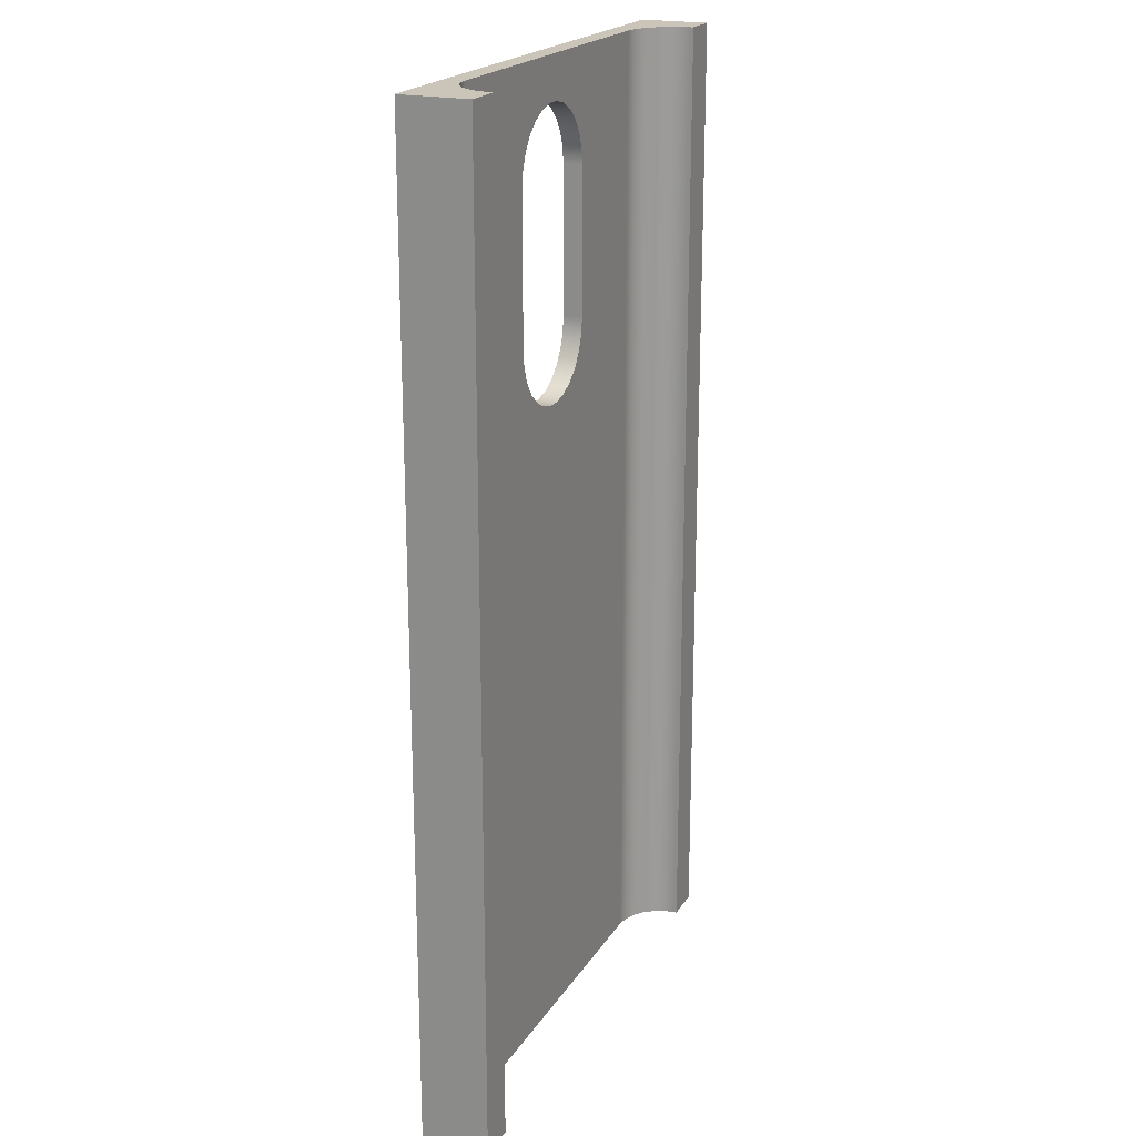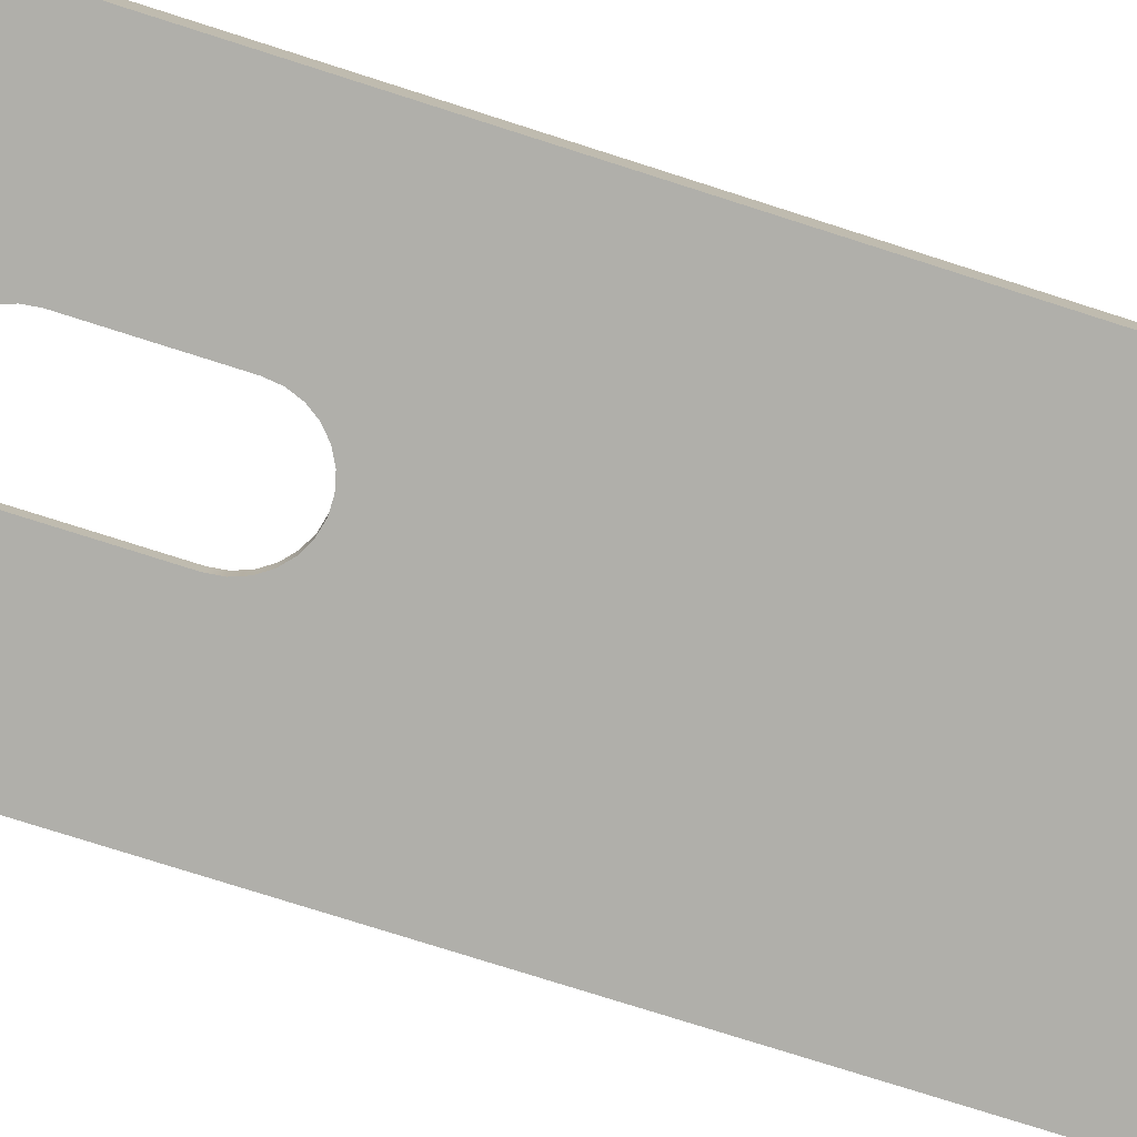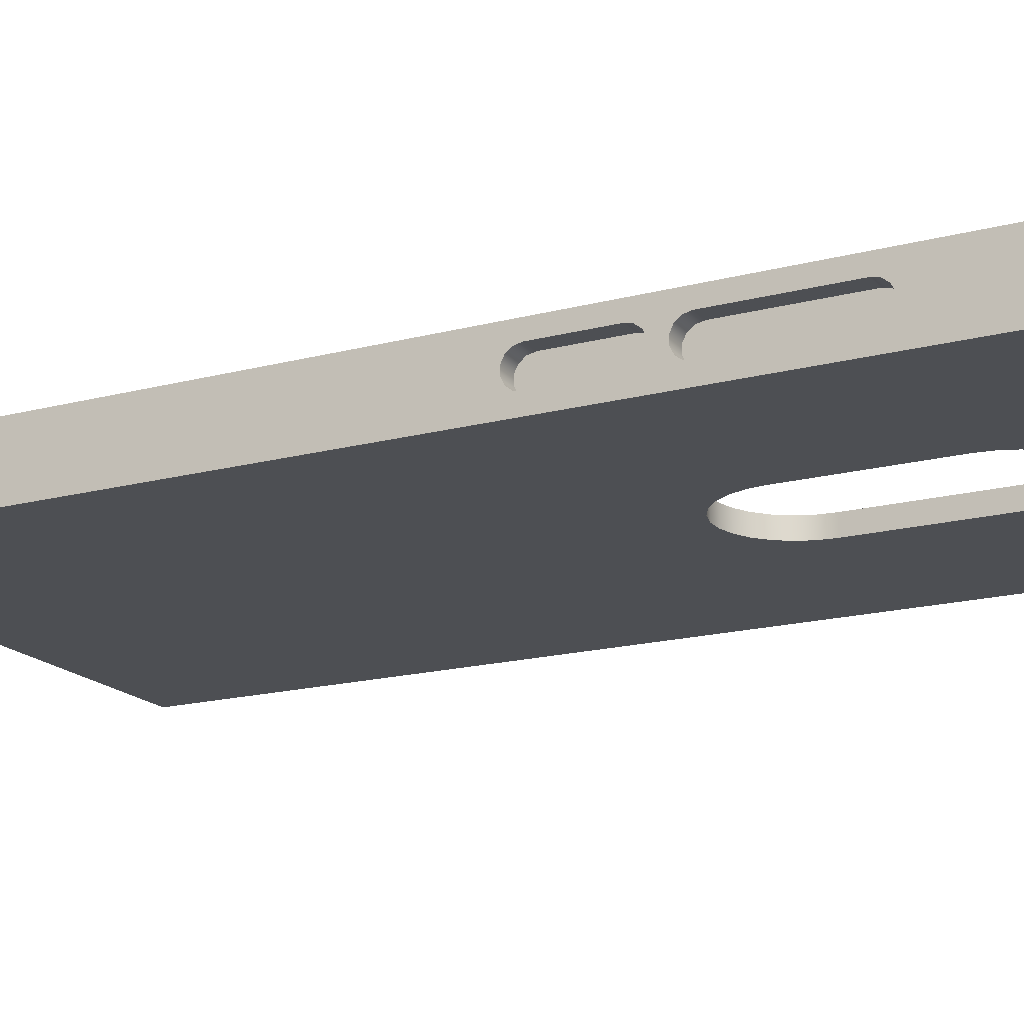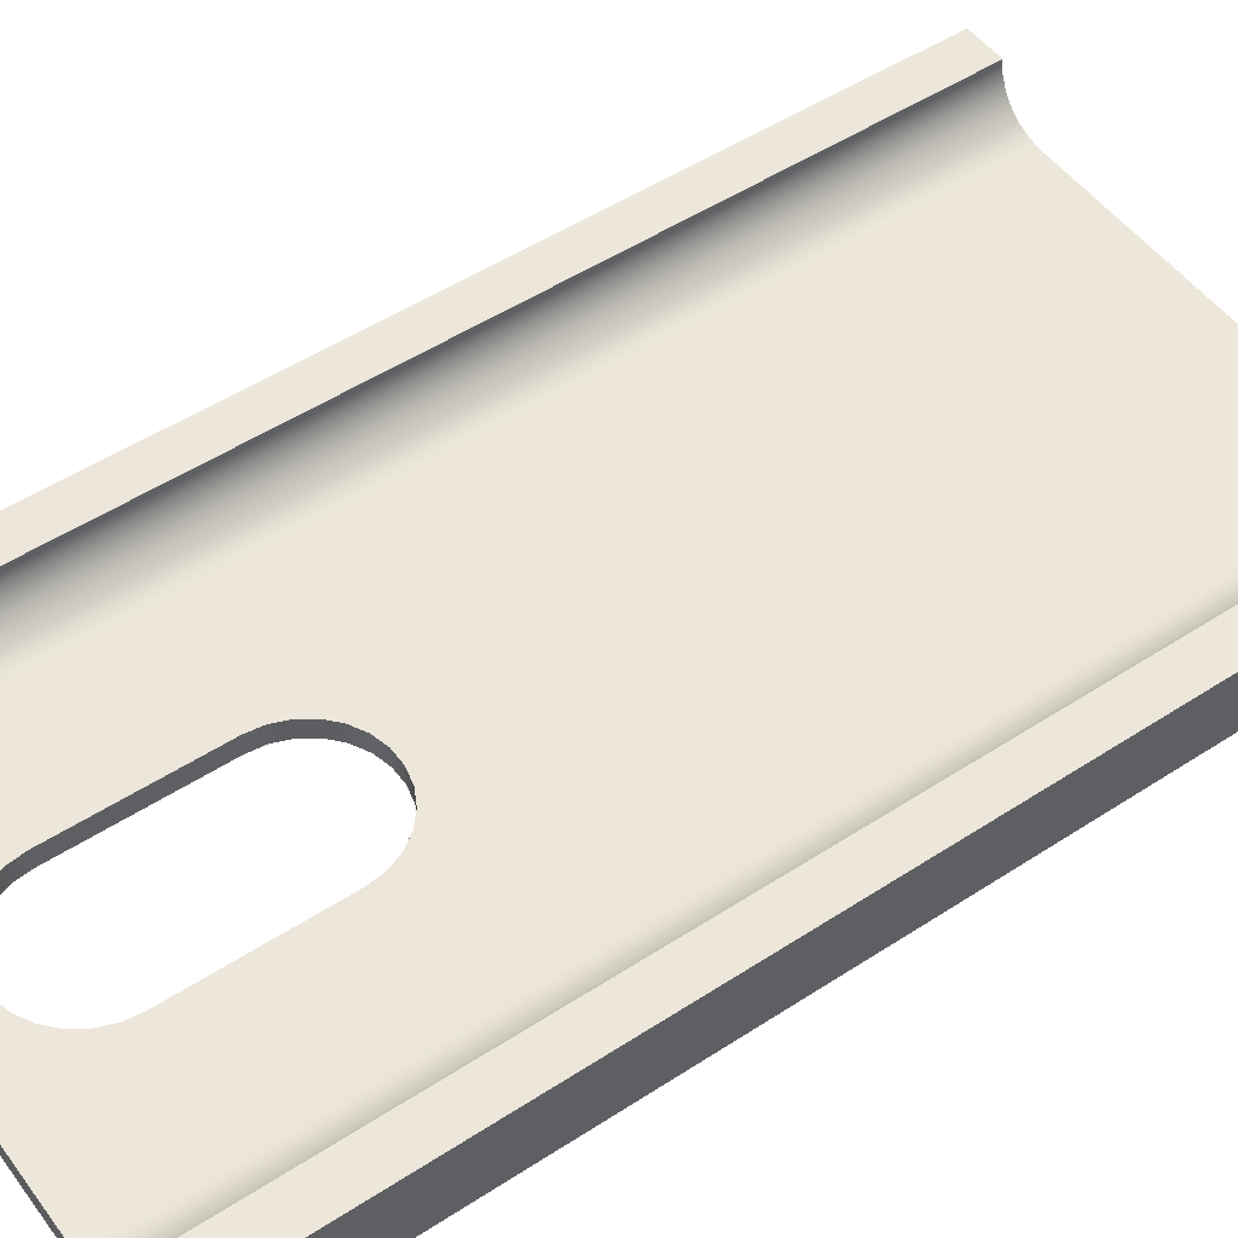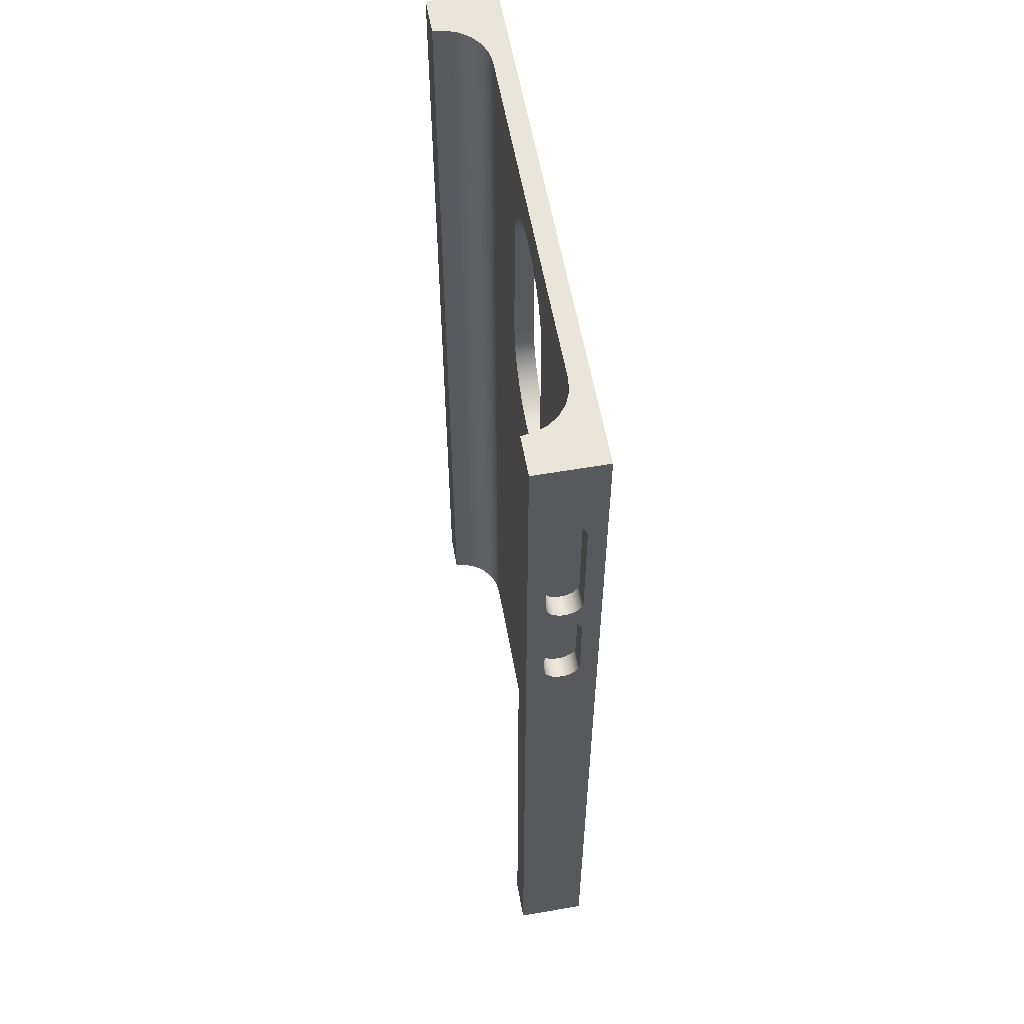
<metadata>
{"format":"obj","ext":"obj","renderer":"f3d","projection":"perspective","resolution":1024,"background":"white","views":[{"elev":20.5,"azim":113.3,"up":"+Z"},{"elev":-78.0,"azim":72.4,"up":"+Y"},{"elev":-17.8,"azim":-62.7,"up":"+Y"},{"elev":51.0,"azim":54.6,"up":"+Y"},{"elev":58.1,"azim":-100.1,"up":"+Z"}]}
</metadata>
<code>
v -2.75 -0.175 2.23
v -2.75 -0.175 1.5
v -2.55 -0.175 1.5
v -2.55 -0.175 2.23
v -2.75 -0.525 2.725
v -2.75 -0.525 3.925
v -2.55 -0.525 3.925
v -2.55 -0.525 2.725
v -2.75 -0.525 2.23
v -2.75 -0.5077 2.306
v -2.75 -0.4591 2.367
v -2.75 -0.3889 2.401
v -2.75 -0.3111 2.401
v -2.75 -0.2409 2.367
v -2.75 -0.1923 2.306
v -2.75 -0.175 2.23
v -2.55 -0.175 2.23
v -2.55 -0.1923 2.306
v -2.55 -0.2409 2.367
v -2.55 -0.3111 2.401
v -2.55 -0.3889 2.401
v -2.55 -0.4591 2.367
v -2.55 -0.5077 2.306
v -2.55 -0.525 2.23
v 0.7 -0.5 2.366
v 0.6797 -0.5 2.198
v 0.6198 -0.5 2.041
v 0.524 -0.5 1.902
v 0.3976 -0.5 1.79
v 0.2482 -0.5 1.711
v 0.08438 -0.5 1.671
v -0.08438 -0.5 1.671
v -0.2482 -0.5 1.711
v -0.3976 -0.5 1.79
v -0.524 -0.5 1.902
v -0.6198 -0.5 2.041
v -0.6797 -0.5 2.198
v -0.7 -0.5 2.366
v -0.7 -0.7 2.366
v -0.6797 -0.7 2.198
v -0.6198 -0.7 2.041
v -0.524 -0.7 1.902
v -0.3976 -0.7 1.79
v -0.2482 -0.7 1.711
v -0.08438 -0.7 1.671
v 0.08438 -0.7 1.671
v 0.2482 -0.7 1.711
v 0.3976 -0.7 1.79
v 0.524 -0.7 1.902
v 0.6198 -0.7 2.041
v 0.6797 -0.7 2.198
v 0.7 -0.7 2.366
v -1.85 -0.5 5
v 1.85 -0.5 5
v 1.85 -0.5 -5
v -1.85 -0.5 -5
v -0.7 -0.5 3.866
v -0.7 -0.5 2.366
v -0.6797 -0.5 2.198
v -0.6198 -0.5 2.041
v -0.524 -0.5 1.902
v -0.3976 -0.5 1.79
v -0.2482 -0.5 1.711
v -0.08438 -0.5 1.671
v 0.08438 -0.5 1.671
v 0.2482 -0.5 1.711
v 0.3976 -0.5 1.79
v 0.524 -0.5 1.902
v 0.6198 -0.5 2.041
v 0.6797 -0.5 2.198
v 0.7 -0.5 2.366
v 0.7 -0.5 3.866
v 0.6797 -0.5 4.033
v 0.6198 -0.5 4.191
v 0.524 -0.5 4.33
v 0.3976 -0.5 4.442
v 0.2482 -0.5 4.52
v 0.08438 -0.5 4.561
v -0.08438 -0.5 4.561
v -0.2482 -0.5 4.52
v -0.3976 -0.5 4.442
v -0.524 -0.5 4.33
v -0.6198 -0.5 4.191
v -0.6797 -0.5 4.033
v 2.35 -4.826e-17 -5
v 2.35 -4.826e-17 5
v 2.75 0 5
v 2.75 0 -5
v -2.55 -0.525 3.925
v -2.55 -0.5077 4.001
v -2.55 -0.4591 4.062
v -2.55 -0.3889 4.096
v -2.55 -0.3111 4.096
v -2.55 -0.2409 4.062
v -2.55 -0.1923 4.001
v -2.55 -0.175 3.925
v -2.55 -0.175 2.725
v -2.55 -0.1923 2.649
v -2.55 -0.2409 2.588
v -2.55 -0.3111 2.554
v -2.55 -0.3889 2.554
v -2.55 -0.4591 2.588
v -2.55 -0.5077 2.649
v -2.55 -0.525 2.725
v -2.35 -3.062e-17 5
v -2.333 -0.1294 5
v -2.283 -0.25 5
v -2.204 -0.3536 5
v -2.1 -0.433 5
v -1.979 -0.483 5
v -1.85 -0.5 5
v -1.85 -0.5 -5
v -1.979 -0.483 -5
v -2.1 -0.433 -5
v -2.204 -0.3536 -5
v -2.283 -0.25 -5
v -2.333 -0.1294 -5
v -2.35 -3.062e-17 -5
v -2.75 -0.175 3.925
v -2.75 -0.175 2.725
v -2.55 -0.175 2.725
v -2.55 -0.175 3.925
v -2.75 -0.525 1.5
v -2.75 -0.525 2.23
v -2.55 -0.525 2.23
v -2.55 -0.525 1.5
v -2.75 -0.175 1.5
v -2.75 -0.1923 1.424
v -2.75 -0.2409 1.363
v -2.75 -0.3111 1.329
v -2.75 -0.3889 1.329
v -2.75 -0.4591 1.363
v -2.75 -0.5077 1.424
v -2.75 -0.525 1.5
v -2.55 -0.525 1.5
v -2.55 -0.5077 1.424
v -2.55 -0.4591 1.363
v -2.55 -0.3889 1.329
v -2.55 -0.3111 1.329
v -2.55 -0.2409 1.363
v -2.55 -0.1923 1.424
v -2.55 -0.175 1.5
v 1.85 -0.5 5
v 1.979 -0.483 5
v 2.1 -0.433 5
v 2.204 -0.3536 5
v 2.283 -0.25 5
v 2.333 -0.1294 5
v 2.35 -4.826e-17 5
v 2.35 -4.826e-17 -5
v 2.333 -0.1294 -5
v 2.283 -0.25 -5
v 2.204 -0.3536 -5
v 2.1 -0.433 -5
v 1.979 -0.483 -5
v 1.85 -0.5 -5
v -2.55 -0.525 2.23
v -2.55 -0.5077 2.306
v -2.55 -0.4591 2.367
v -2.55 -0.3889 2.401
v -2.55 -0.3111 2.401
v -2.55 -0.2409 2.367
v -2.55 -0.1923 2.306
v -2.55 -0.175 2.23
v -2.55 -0.175 1.5
v -2.55 -0.1923 1.424
v -2.55 -0.2409 1.363
v -2.55 -0.3111 1.329
v -2.55 -0.3889 1.329
v -2.55 -0.4591 1.363
v -2.55 -0.5077 1.424
v -2.55 -0.525 1.5
v -2.35 -3.062e-17 5
v -2.35 -3.062e-17 -5
v -2.75 0 -5
v -2.75 0 5
v -2.35 -3.062e-17 -5
v -2.333 -0.1294 -5
v -2.283 -0.25 -5
v -2.204 -0.3536 -5
v -2.1 -0.433 -5
v -1.979 -0.483 -5
v -1.85 -0.5 -5
v 1.85 -0.5 -5
v 1.979 -0.483 -5
v 2.1 -0.433 -5
v 2.204 -0.3536 -5
v 2.283 -0.25 -5
v 2.333 -0.1294 -5
v 2.35 -4.826e-17 -5
v 2.75 0 -5
v 2.75 -0.7 -5
v -2.75 -0.7 -5
v -2.75 0 -5
v -2.75 -0.175 2.725
v -2.75 -0.1923 2.649
v -2.75 -0.2409 2.588
v -2.75 -0.3111 2.554
v -2.75 -0.3889 2.554
v -2.75 -0.4591 2.588
v -2.75 -0.5077 2.649
v -2.75 -0.525 2.725
v -2.55 -0.525 2.725
v -2.55 -0.5077 2.649
v -2.55 -0.4591 2.588
v -2.55 -0.3889 2.554
v -2.55 -0.3111 2.554
v -2.55 -0.2409 2.588
v -2.55 -0.1923 2.649
v -2.55 -0.175 2.725
v -2.75 -0.525 3.925
v -2.75 -0.5077 4.001
v -2.75 -0.4591 4.062
v -2.75 -0.3889 4.096
v -2.75 -0.3111 4.096
v -2.75 -0.2409 4.062
v -2.75 -0.1923 4.001
v -2.75 -0.175 3.925
v -2.55 -0.175 3.925
v -2.55 -0.1923 4.001
v -2.55 -0.2409 4.062
v -2.55 -0.3111 4.096
v -2.55 -0.3889 4.096
v -2.55 -0.4591 4.062
v -2.55 -0.5077 4.001
v -2.55 -0.525 3.925
v 0.7 -0.5 3.866
v 0.7 -0.5 2.366
v 0.7 -0.7 2.366
v 0.7 -0.7 3.866
v -0.7 -0.5 2.366
v -0.7 -0.5 3.866
v -0.7 -0.7 3.866
v -0.7 -0.7 2.366
v -0.7 -0.5 3.866
v -0.6797 -0.5 4.033
v -0.6198 -0.5 4.191
v -0.524 -0.5 4.33
v -0.3976 -0.5 4.442
v -0.2482 -0.5 4.52
v -0.08438 -0.5 4.561
v 0.08438 -0.5 4.561
v 0.2482 -0.5 4.52
v 0.3976 -0.5 4.442
v 0.524 -0.5 4.33
v 0.6198 -0.5 4.191
v 0.6797 -0.5 4.033
v 0.7 -0.5 3.866
v 0.7 -0.7 3.866
v 0.6797 -0.7 4.033
v 0.6198 -0.7 4.191
v 0.524 -0.7 4.33
v 0.3976 -0.7 4.442
v 0.2482 -0.7 4.52
v 0.08438 -0.7 4.561
v -0.08438 -0.7 4.561
v -0.2482 -0.7 4.52
v -0.3976 -0.7 4.442
v -0.524 -0.7 4.33
v -0.6198 -0.7 4.191
v -0.6797 -0.7 4.033
v -0.7 -0.7 3.866
v 0.7 -0.7 3.866
v 0.7 -0.7 2.366
v 0.6797 -0.7 2.198
v 0.6198 -0.7 2.041
v 0.524 -0.7 1.902
v 0.3976 -0.7 1.79
v 0.2482 -0.7 1.711
v 0.08438 -0.7 1.671
v -0.08438 -0.7 1.671
v -0.2482 -0.7 1.711
v -0.3976 -0.7 1.79
v -0.524 -0.7 1.902
v -0.6198 -0.7 2.041
v -0.6797 -0.7 2.198
v -0.7 -0.7 2.366
v -0.7 -0.7 3.866
v -0.6797 -0.7 4.033
v -0.6198 -0.7 4.191
v -0.524 -0.7 4.33
v -0.3976 -0.7 4.442
v -0.2482 -0.7 4.52
v -0.08438 -0.7 4.561
v 0.08438 -0.7 4.561
v 0.2482 -0.7 4.52
v 0.3976 -0.7 4.442
v 0.524 -0.7 4.33
v 0.6198 -0.7 4.191
v 0.6797 -0.7 4.033
v -2.75 -0.7 -5
v 2.75 -0.7 -5
v 2.75 -0.7 5
v -2.75 -0.7 5
v -1.85 -0.5 5
v -1.979 -0.483 5
v -2.1 -0.433 5
v -2.204 -0.3536 5
v -2.283 -0.25 5
v -2.333 -0.1294 5
v -2.35 -3.062e-17 5
v -2.75 0 5
v -2.75 -0.7 5
v 2.75 -0.7 5
v 2.75 0 5
v 2.35 -4.826e-17 5
v 2.333 -0.1294 5
v 2.283 -0.25 5
v 2.204 -0.3536 5
v 2.1 -0.433 5
v 1.979 -0.483 5
v 1.85 -0.5 5
v 2.75 0 -5
v 2.75 0 5
v 2.75 -0.7 5
v 2.75 -0.7 -5
v -2.75 -0.525 3.925
v -2.75 -0.525 2.725
v -2.75 -0.5077 2.649
v -2.75 -0.4591 2.588
v -2.75 -0.3889 2.554
v -2.75 -0.3111 2.554
v -2.75 -0.2409 2.588
v -2.75 -0.1923 2.649
v -2.75 -0.175 2.725
v -2.75 -0.175 3.925
v -2.75 -0.1923 4.001
v -2.75 -0.2409 4.062
v -2.75 -0.3111 4.096
v -2.75 -0.3889 4.096
v -2.75 -0.4591 4.062
v -2.75 -0.5077 4.001
v -2.75 -0.525 2.23
v -2.75 -0.525 1.5
v -2.75 -0.5077 1.424
v -2.75 -0.4591 1.363
v -2.75 -0.3889 1.329
v -2.75 -0.3111 1.329
v -2.75 -0.2409 1.363
v -2.75 -0.1923 1.424
v -2.75 -0.175 1.5
v -2.75 -0.175 2.23
v -2.75 -0.1923 2.306
v -2.75 -0.2409 2.367
v -2.75 -0.3111 2.401
v -2.75 -0.3889 2.401
v -2.75 -0.4591 2.367
v -2.75 -0.5077 2.306
v -2.75 0 5
v -2.75 0 -5
v -2.75 -0.7 -5
v -2.75 -0.7 5
f 1 2 4
f 4 2 3
f 5 6 8
f 8 6 7
f 24 9 23
f 23 9 10
f 23 10 22
f 22 10 11
f 22 11 21
f 21 11 12
f 21 12 20
f 20 12 13
f 20 13 19
f 19 13 14
f 19 14 18
f 18 14 15
f 18 15 17
f 17 15 16
f 52 25 51
f 51 25 26
f 51 26 50
f 50 26 27
f 50 27 49
f 49 27 28
f 49 28 48
f 48 28 29
f 48 29 47
f 47 29 30
f 47 30 46
f 46 30 31
f 46 31 45
f 45 31 32
f 45 32 44
f 44 32 33
f 44 33 43
f 43 33 34
f 43 34 42
f 42 34 35
f 42 35 41
f 41 35 36
f 41 36 40
f 40 36 37
f 40 37 39
f 39 37 38
f 54 79 53
f 53 79 80
f 53 80 81
f 55 70 54
f 54 70 71
f 54 71 72
f 56 65 55
f 55 65 66
f 55 66 67
f 53 59 56
f 56 59 60
f 56 60 61
f 84 57 53
f 53 57 58
f 53 58 59
f 61 62 56
f 56 62 63
f 56 63 64
f 64 65 56
f 67 68 55
f 55 68 69
f 55 69 70
f 72 73 54
f 54 73 74
f 54 74 75
f 75 76 54
f 54 76 77
f 54 77 78
f 78 79 54
f 81 82 53
f 53 82 83
f 53 83 84
f 86 87 85
f 85 87 88
f 90 91 89
f 89 91 92
f 89 92 93
f 89 93 96
f 96 93 94
f 96 94 95
f 89 96 104
f 104 96 97
f 104 97 100
f 100 97 99
f 99 97 98
f 100 101 104
f 104 101 102
f 104 102 103
f 118 105 117
f 117 105 106
f 117 106 116
f 116 106 107
f 116 107 115
f 115 107 108
f 115 108 114
f 114 108 109
f 114 109 113
f 113 109 110
f 113 110 112
f 112 110 111
f 119 120 122
f 122 120 121
f 123 124 126
f 126 124 125
f 142 127 141
f 141 127 128
f 141 128 140
f 140 128 129
f 140 129 139
f 139 129 130
f 139 130 138
f 138 130 131
f 138 131 137
f 137 131 132
f 137 132 136
f 136 132 133
f 136 133 135
f 135 133 134
f 156 143 155
f 155 143 144
f 155 144 154
f 154 144 145
f 154 145 153
f 153 145 146
f 153 146 152
f 152 146 147
f 152 147 151
f 151 147 148
f 151 148 150
f 150 148 149
f 158 159 157
f 157 159 160
f 157 160 161
f 157 161 164
f 164 161 162
f 164 162 163
f 157 164 172
f 172 164 165
f 172 165 168
f 168 165 167
f 167 165 166
f 168 169 172
f 172 169 170
f 172 170 171
f 174 175 173
f 173 175 176
f 177 178 194
f 194 178 179
f 194 179 193
f 193 179 180
f 193 180 181
f 181 182 193
f 193 182 183
f 193 183 184
f 193 184 192
f 192 184 185
f 192 185 186
f 186 187 192
f 192 187 188
f 192 188 191
f 191 188 189
f 191 189 190
f 210 195 209
f 209 195 196
f 209 196 208
f 208 196 197
f 208 197 207
f 207 197 198
f 207 198 206
f 206 198 199
f 206 199 205
f 205 199 200
f 205 200 204
f 204 200 201
f 204 201 203
f 203 201 202
f 226 211 225
f 225 211 212
f 225 212 224
f 224 212 213
f 224 213 223
f 223 213 214
f 223 214 222
f 222 214 215
f 222 215 221
f 221 215 216
f 221 216 220
f 220 216 217
f 220 217 219
f 219 217 218
f 227 228 230
f 230 228 229
f 231 232 234
f 234 232 233
f 262 235 261
f 261 235 236
f 261 236 260
f 260 236 237
f 260 237 259
f 259 237 238
f 259 238 258
f 258 238 239
f 258 239 257
f 257 239 240
f 257 240 256
f 256 240 241
f 256 241 255
f 255 241 242
f 255 242 254
f 254 242 243
f 254 243 253
f 253 243 244
f 253 244 252
f 252 244 245
f 252 245 251
f 251 245 246
f 251 246 250
f 250 246 247
f 250 247 249
f 249 247 248
f 290 263 293
f 293 263 264
f 293 264 265
f 293 265 292
f 292 265 266
f 292 266 267
f 267 268 292
f 292 268 269
f 292 269 270
f 292 270 291
f 291 270 271
f 291 271 272
f 272 273 291
f 291 273 274
f 291 274 275
f 275 276 291
f 291 276 294
f 294 276 277
f 294 277 278
f 278 279 294
f 294 279 280
f 294 280 281
f 281 282 294
f 294 282 283
f 294 283 284
f 284 285 294
f 294 285 293
f 293 285 286
f 293 286 287
f 287 288 293
f 293 288 289
f 293 289 290
f 296 303 295
f 295 303 304
f 295 304 312
f 312 304 311
f 311 304 310
f 310 304 309
f 309 304 308
f 308 304 305
f 308 305 307
f 307 305 306
f 296 297 303
f 303 297 298
f 303 298 299
f 303 299 302
f 302 299 300
f 302 300 301
f 313 314 316
f 316 314 315
f 332 317 352
f 352 317 318
f 352 318 333
f 333 318 348
f 348 318 319
f 348 319 347
f 347 319 320
f 347 320 346
f 346 320 321
f 346 321 345
f 345 321 322
f 345 322 344
f 344 322 323
f 344 323 343
f 343 323 324
f 343 324 342
f 342 324 325
f 342 325 349
f 349 325 326
f 349 326 327
f 327 328 349
f 349 328 329
f 349 329 330
f 349 330 352
f 352 330 331
f 352 331 332
f 333 334 352
f 352 334 351
f 351 334 335
f 351 335 336
f 336 337 351
f 351 337 350
f 350 337 338
f 350 338 339
f 339 340 350
f 350 340 341
f 350 341 349
f 349 341 342

</code>
